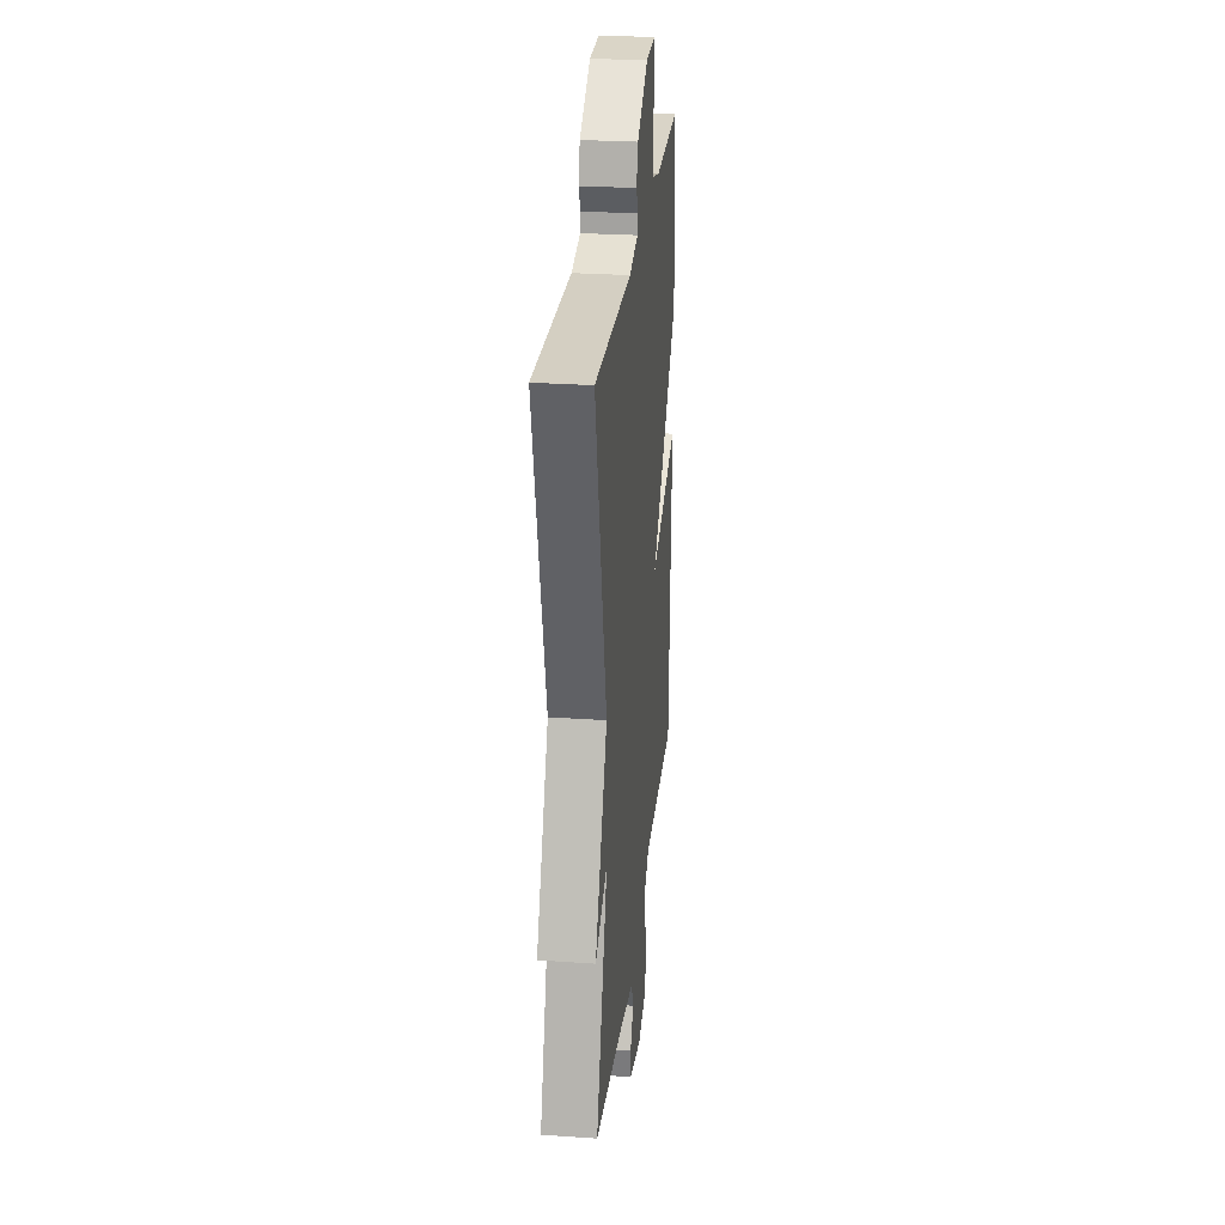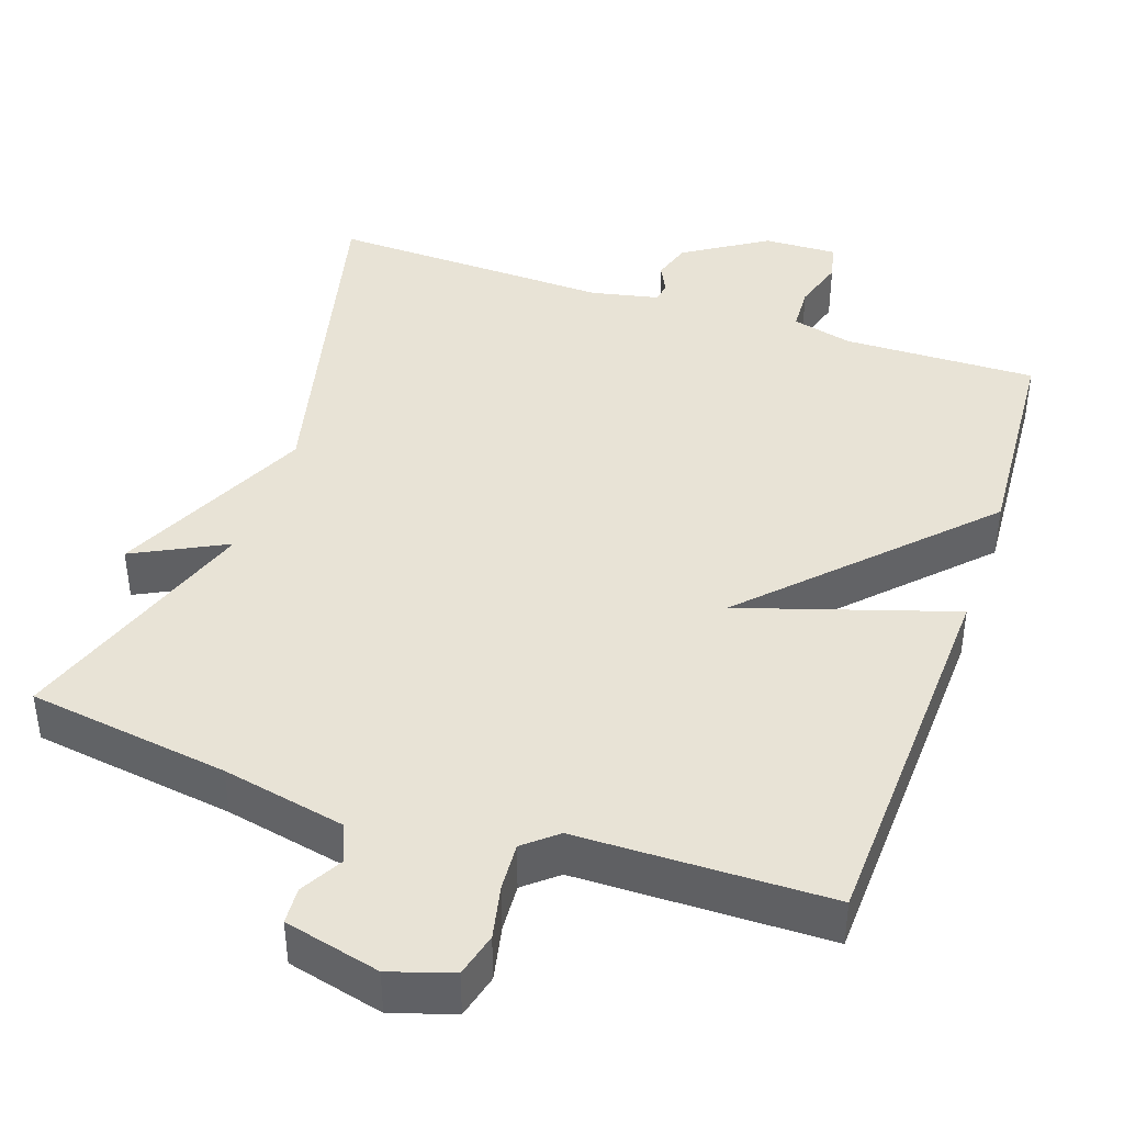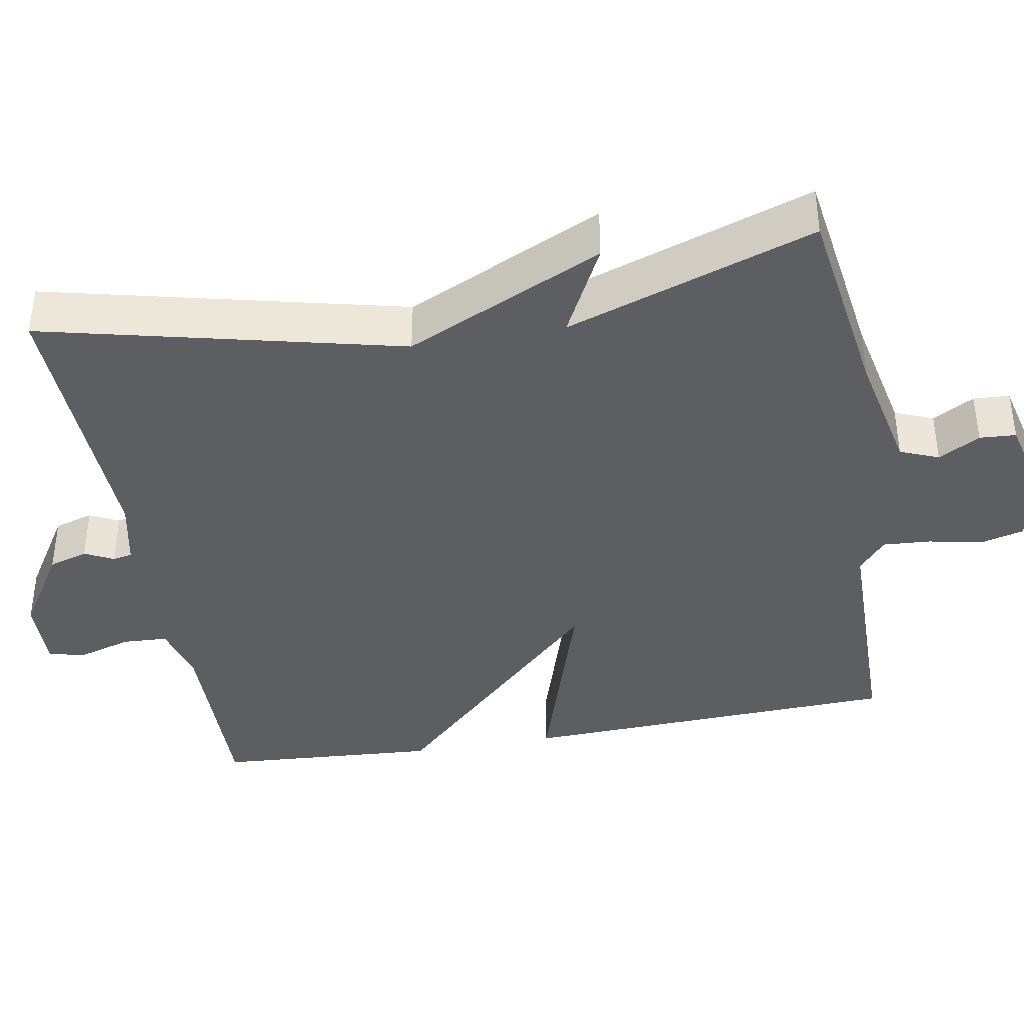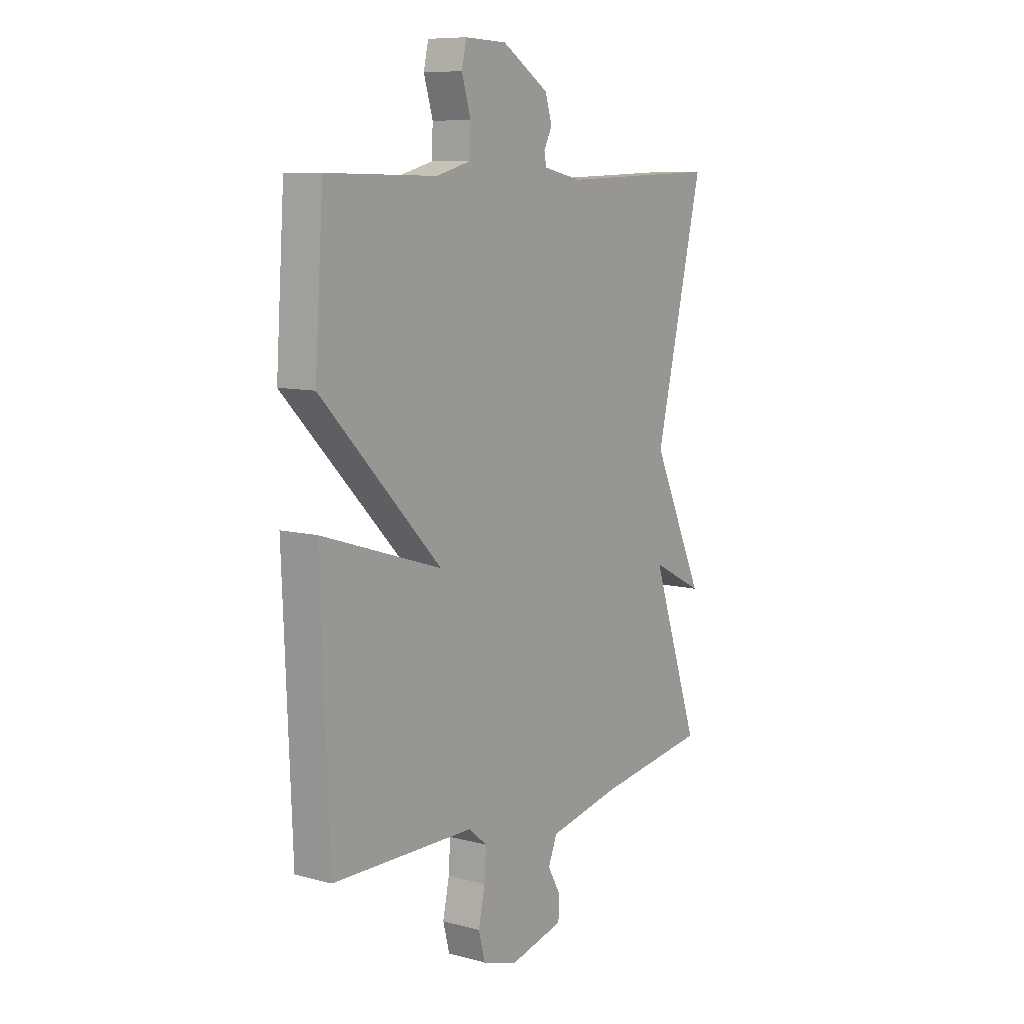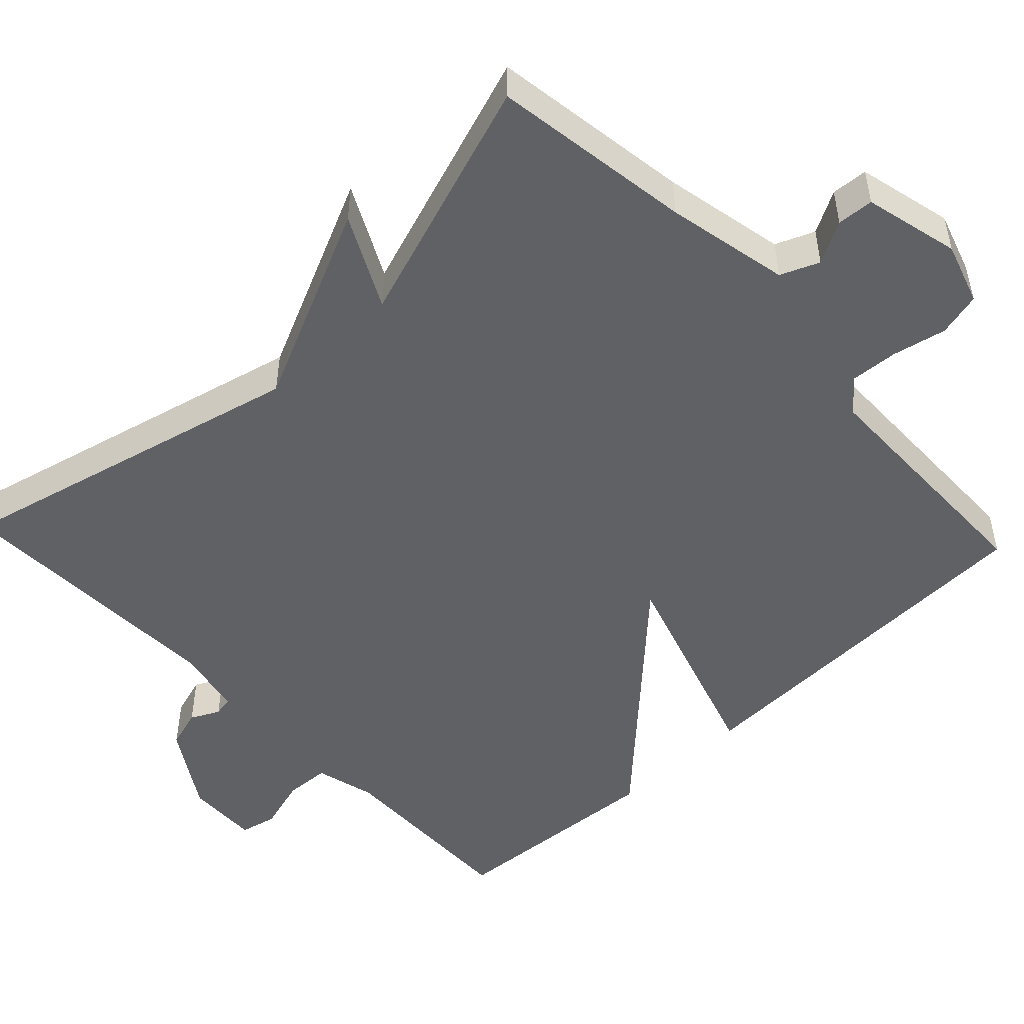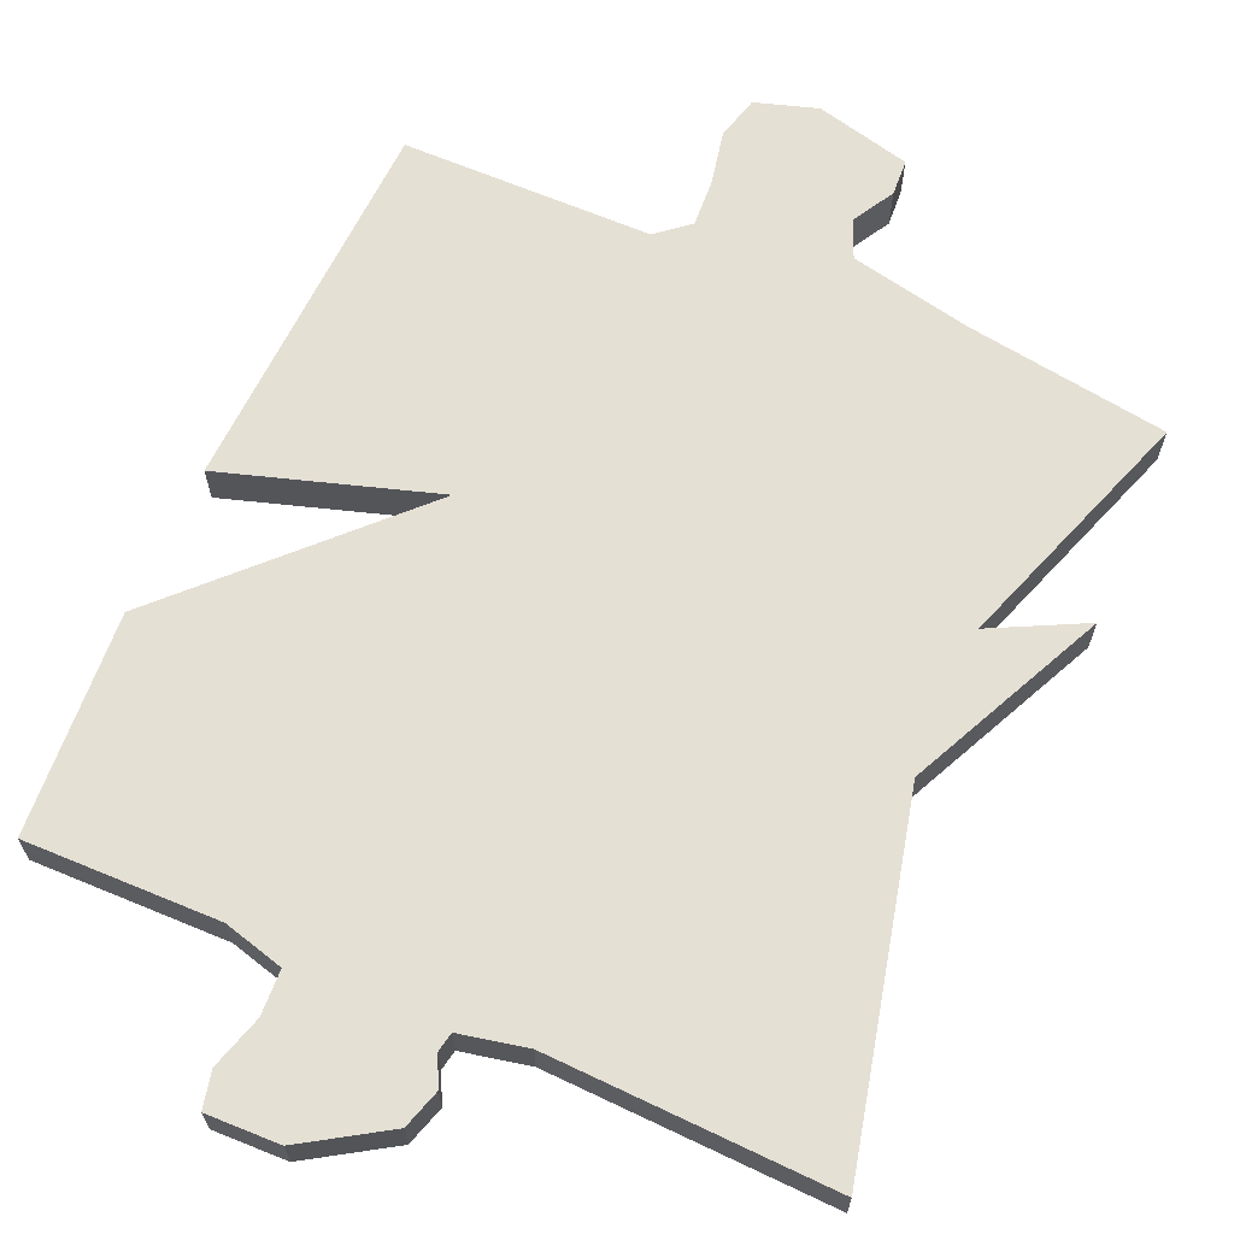
<metadata>
{"format":"obj","ext":"obj","renderer":"f3d","projection":"perspective","resolution":1024,"background":"white","views":[{"elev":27.3,"azim":96.1,"up":"+Z"},{"elev":41.7,"azim":-161.1,"up":"+Y"},{"elev":-39.3,"azim":100.1,"up":"+Y"},{"elev":9.0,"azim":-54.8,"up":"+Z"},{"elev":-49.7,"azim":133.3,"up":"+Y"},{"elev":65.5,"azim":23.8,"up":"+Y"}]}
</metadata>
<code>
v -0.5 0.07 0.5
v -0.244 0.07 0.495
v -0.164 0.07 0.516
v -0.161 0.07 0.576
v -0.182 0.07 0.646
v -0.171 0.07 0.695
v -0.074 0.07 0.692
v 0.035 0.07 0.623
v 0.051 0.07 0.571
v 0.032 0.07 0.533
v 0.037 0.07 0.507
v 0.126 0.07 0.488
v 0.5 0.07 0.5
v 0.387 0.07 0.029
v 0.509 0.07 -0.233
v 0.387 0.07 -0.171
v 0.5 0.07 -0.5
v 0.234 0.07 -0.539
v 0.071 0.07 -0.573
v 0.05 0.07 -0.624
v 0.081 0.07 -0.679
v 0.078 0.07 -0.727
v -0.048 0.07 -0.758
v -0.13 0.07 -0.732
v -0.145 0.07 -0.674
v -0.13 0.07 -0.603
v -0.126 0.07 -0.54
v -0.169 0.07 -0.504
v -0.5 0.07 -0.5
v -0.52 0.07 0.006
v -0.239 0.07 -0.083
v -0.52 0.07 0.206
v -0.5 0 0.5
v -0.244 0 0.495
v -0.164 0 0.516
v -0.161 0 0.576
v -0.182 0 0.646
v -0.171 0 0.695
v -0.074 0 0.692
v 0.035 0 0.623
v 0.051 0 0.571
v 0.032 0 0.533
v 0.037 0 0.507
v 0.126 0 0.488
v 0.5 0 0.5
v 0.387 0 0.029
v 0.509 0 -0.233
v 0.387 0 -0.171
v 0.5 0 -0.5
v 0.234 0 -0.539
v 0.071 0 -0.573
v 0.05 0 -0.624
v 0.081 0 -0.679
v 0.078 0 -0.727
v -0.048 0 -0.758
v -0.13 0 -0.732
v -0.145 0 -0.674
v -0.13 0 -0.603
v -0.126 0 -0.54
v -0.169 0 -0.504
v -0.5 0 -0.5
v -0.52 0 0.006
v -0.239 0 -0.083
v -0.52 0 0.206
f 31 32 1 2
f 28 29 30 31
f 31 2 3
f 28 31 3
f 27 28 3
f 24 25 26
f 23 24 26
f 22 23 26
f 21 22 26
f 20 21 26
f 19 20 26 27
f 27 3 4
f 19 27 4
f 18 19 4
f 5 6 7
f 4 5 7
f 18 4 7
f 17 18 7
f 16 17 7
f 14 15 16
f 12 13 14
f 11 12 14 16
f 7 8 9 10
f 7 10 11
f 7 11 16
f 34 33 64 63
f 63 62 61 60
f 35 34 63
f 35 63 60
f 35 60 59
f 58 57 56
f 58 56 55
f 58 55 54
f 58 54 53
f 58 53 52
f 59 58 52 51
f 36 35 59
f 36 59 51
f 36 51 50
f 39 38 37
f 39 37 36
f 39 36 50
f 39 50 49
f 39 49 48
f 48 47 46
f 46 45 44
f 48 46 44 43
f 42 41 40 39
f 43 42 39
f 48 43 39
f 1 33 34 2
f 2 34 35 3
f 3 35 36 4
f 4 36 37 5
f 5 37 38 6
f 6 38 39 7
f 7 39 40 8
f 8 40 41 9
f 9 41 42 10
f 10 42 43 11
f 11 43 44 12
f 12 44 45 13
f 13 45 46 14
f 14 46 47 15
f 15 47 48 16
f 16 48 49 17
f 17 49 50 18
f 18 50 51 19
f 19 51 52 20
f 20 52 53 21
f 21 53 54 22
f 22 54 55 23
f 23 55 56 24
f 24 56 57 25
f 25 57 58 26
f 26 58 59 27
f 27 59 60 28
f 28 60 61 29
f 29 61 62 30
f 30 62 63 31
f 31 63 64 32
f 32 64 33 1

</code>
